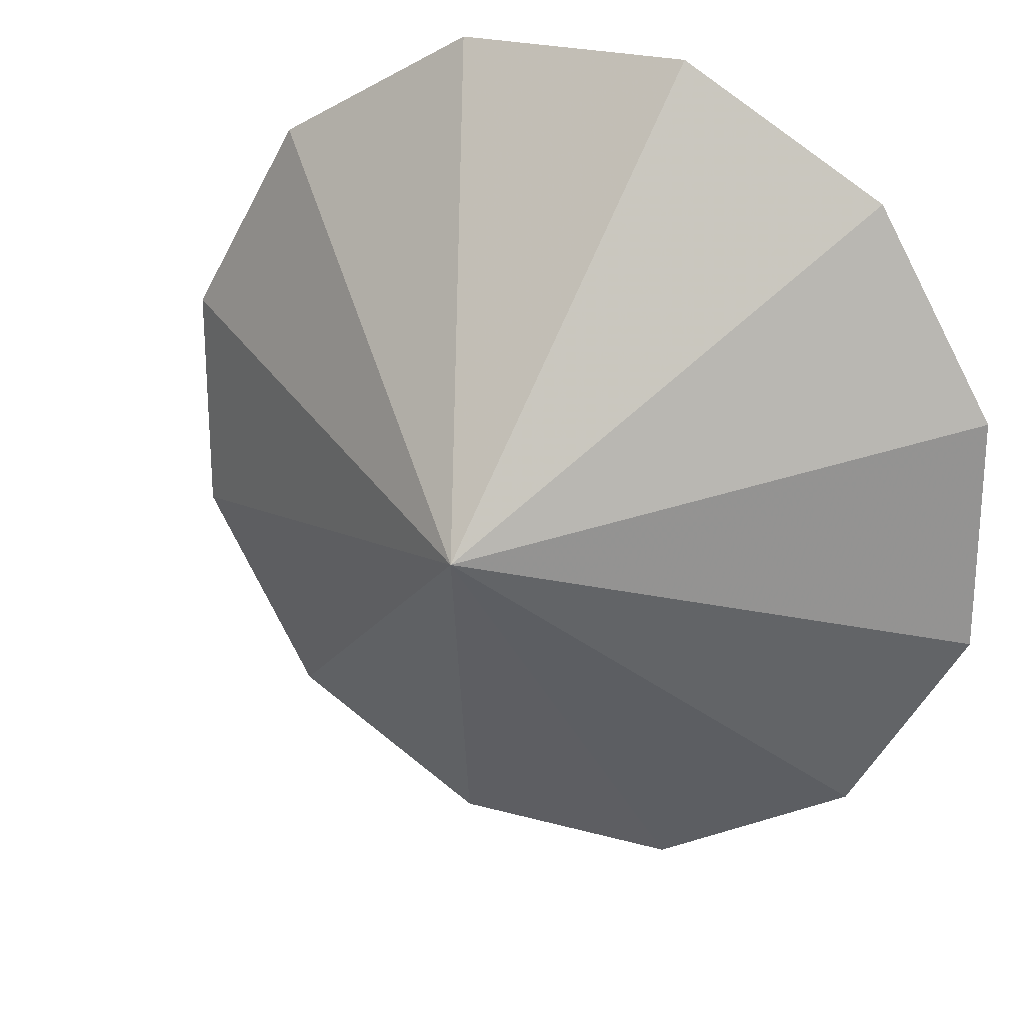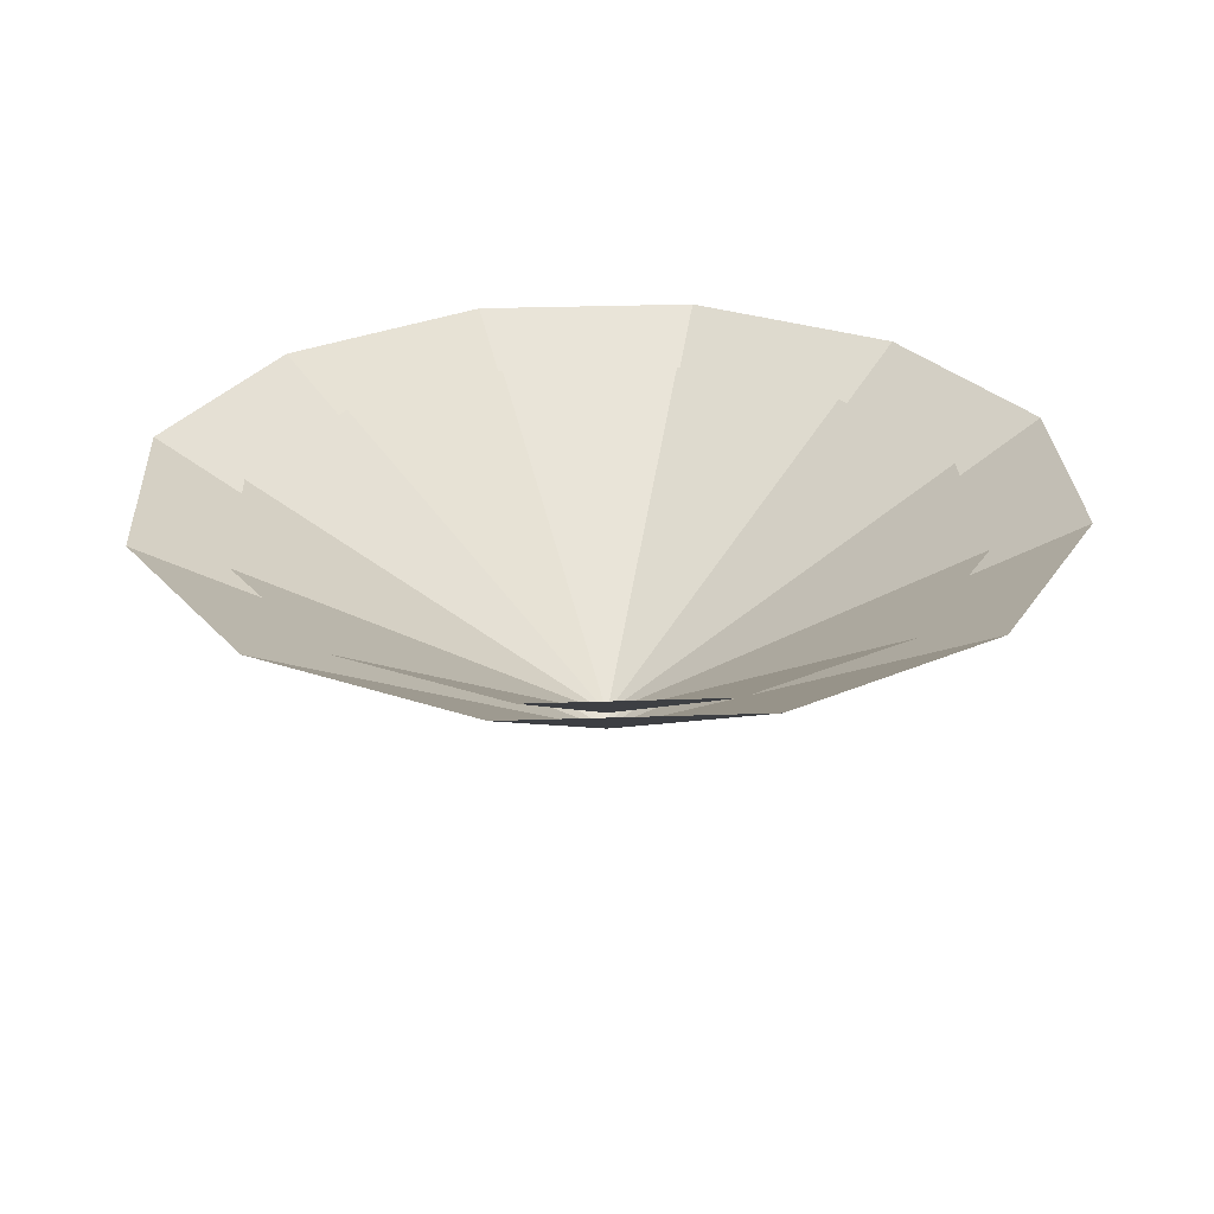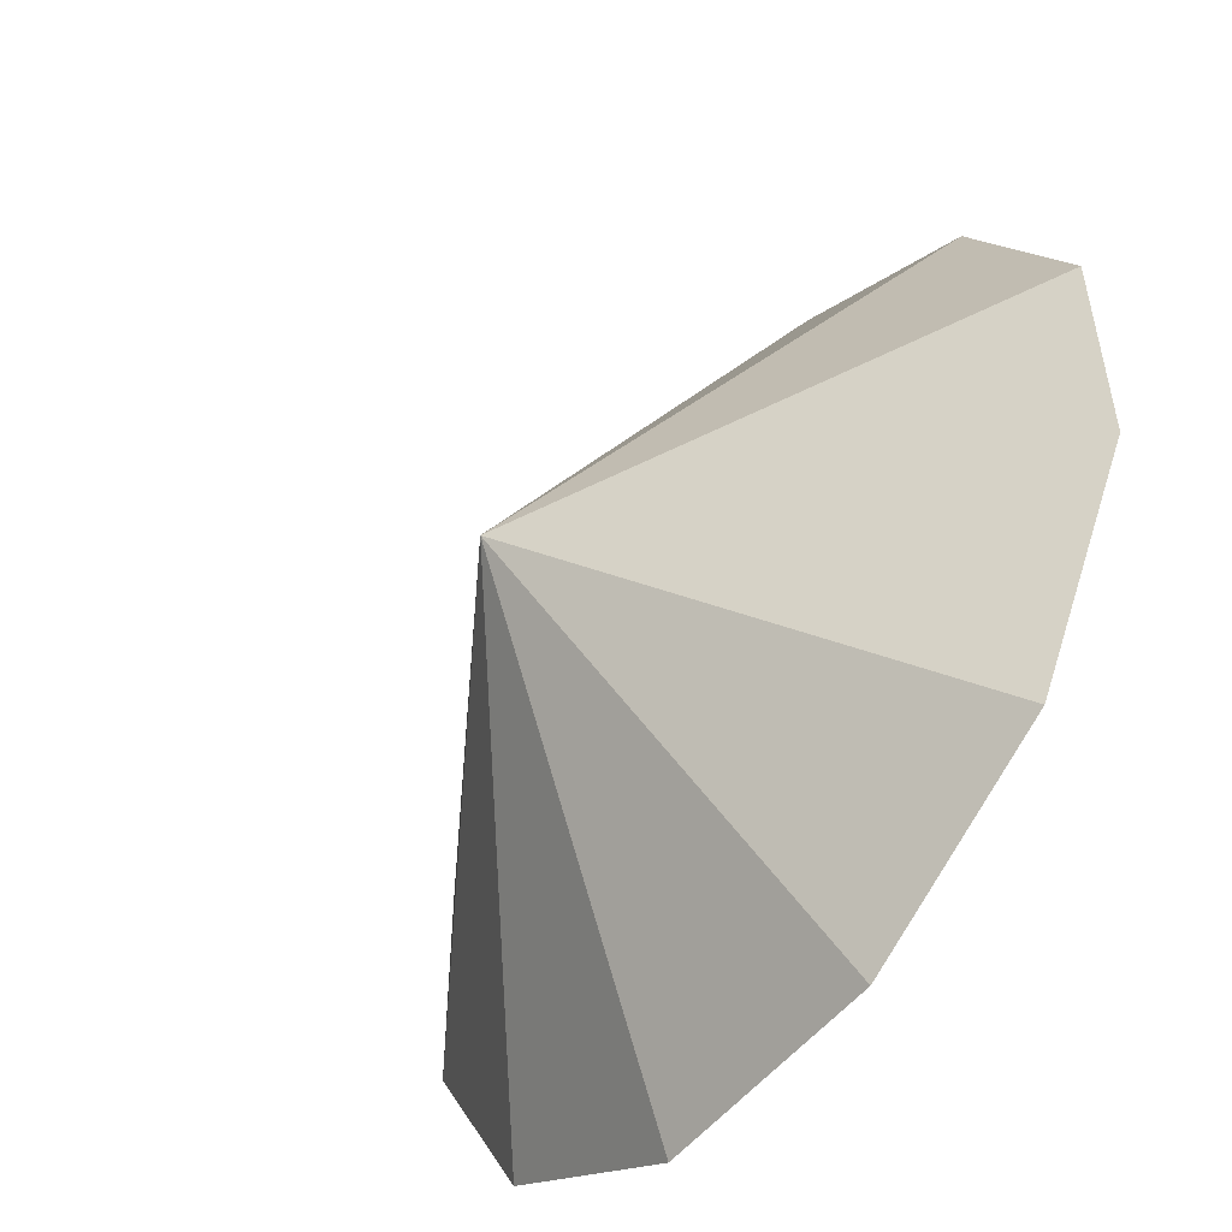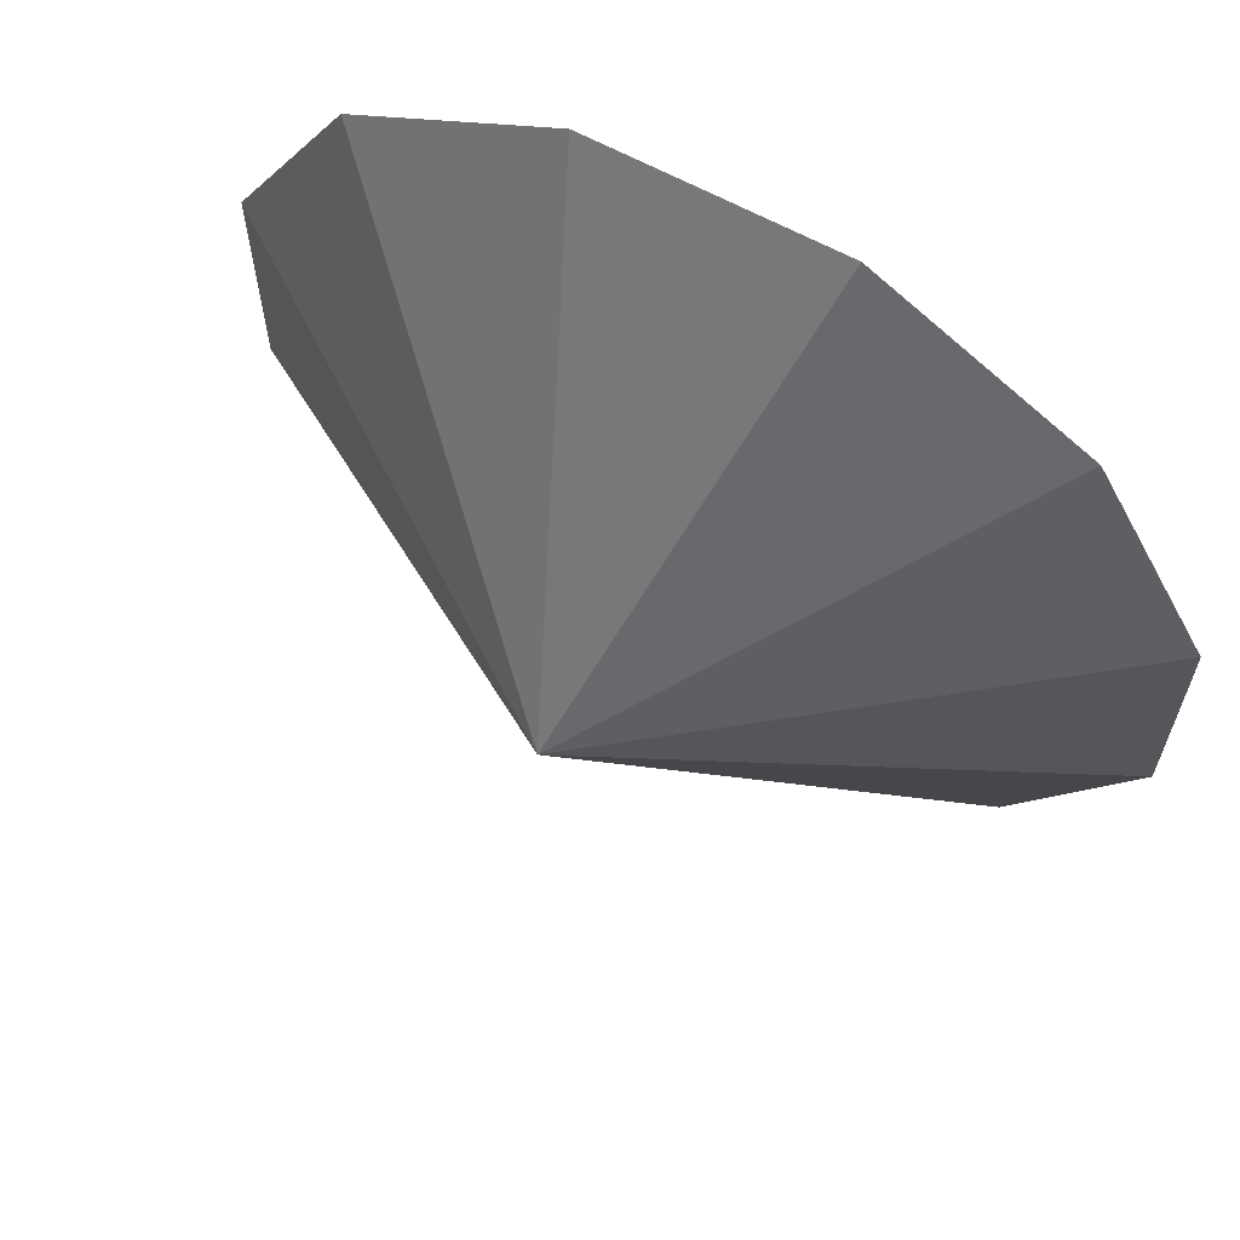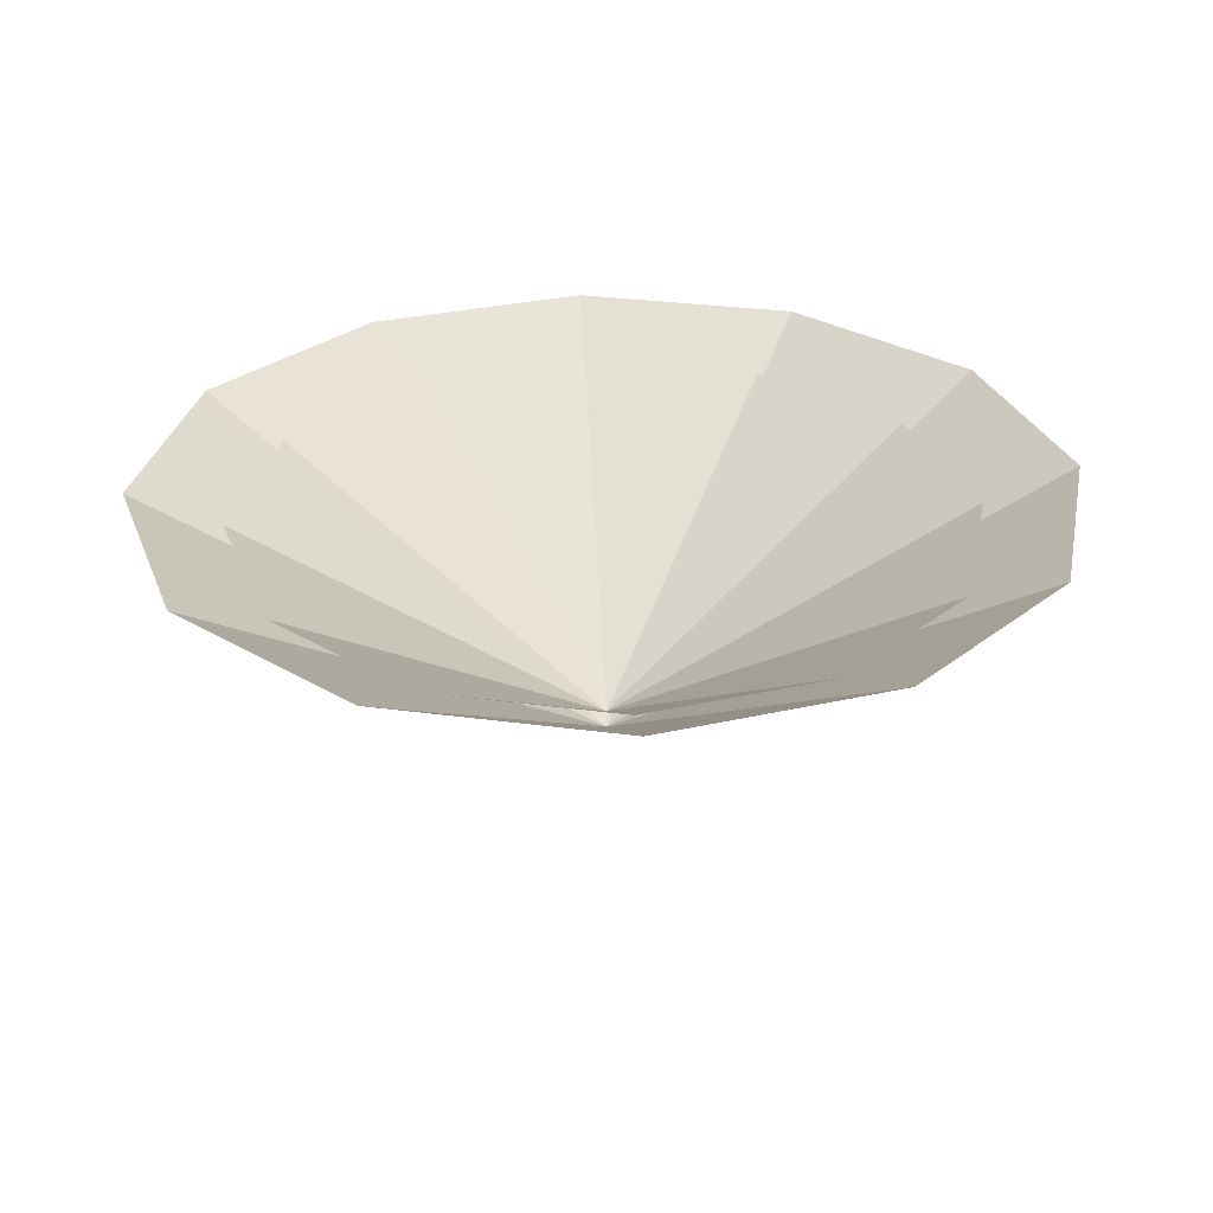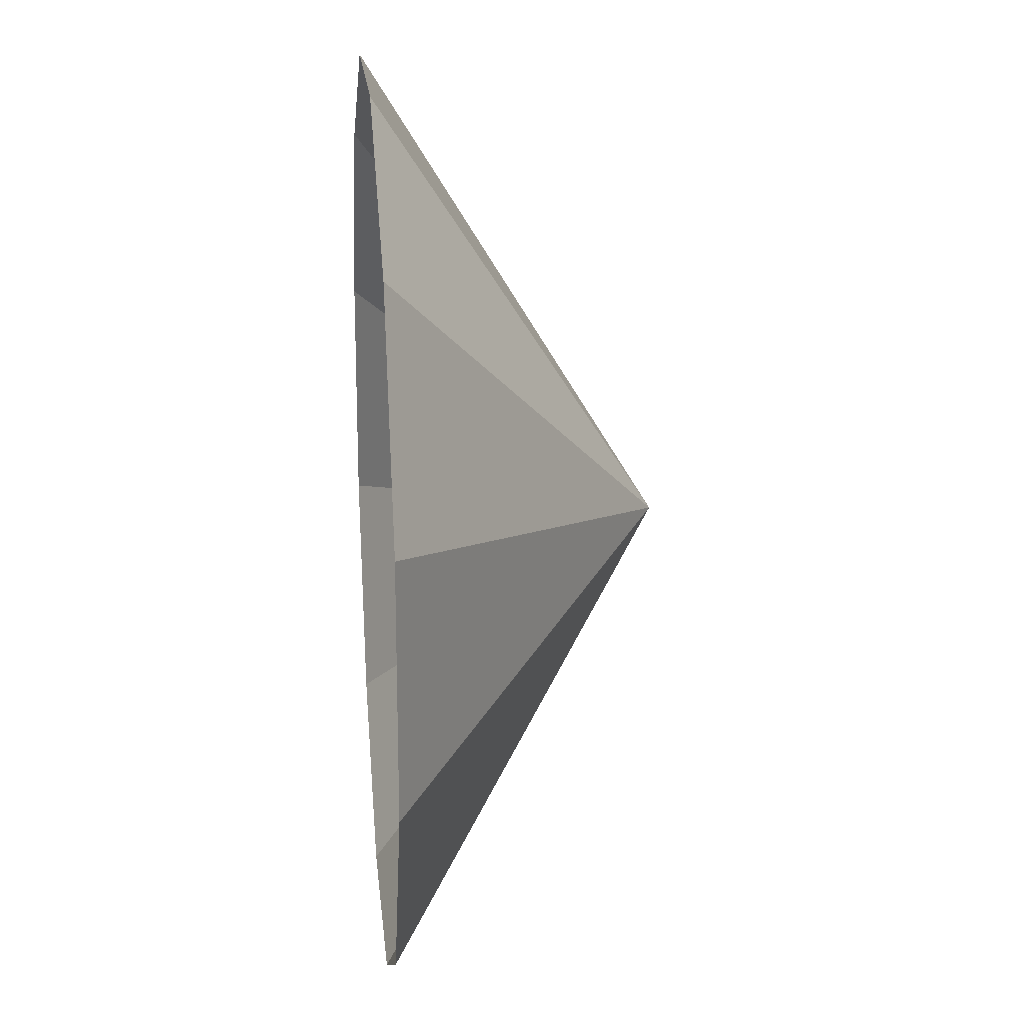
<metadata>
{"format":"obj","ext":"obj","renderer":"f3d","projection":"perspective","resolution":1024,"background":"white","views":[{"elev":23.7,"azim":25.0,"up":"+Z"},{"elev":28.5,"azim":177.0,"up":"+Y"},{"elev":-51.8,"azim":52.9,"up":"+Z"},{"elev":63.8,"azim":28.8,"up":"+Z"},{"elev":29.5,"azim":131.3,"up":"+Y"},{"elev":19.6,"azim":-95.6,"up":"+Z"}]}
</metadata>
<code>
g Cylinder03
v 19.02 -7 -5.097
v 19.02 -7 5.097
v 0 -19 -1e-06
v 13.93 -7 13.93
v 5.097 -7 19.02
v -5.097 -7 19.02
v -13.93 -7 13.93
v -19.02 -7 5.097
v -19.02 -7 -5.097
v -13.93 -7 -13.93
v -5.097 -7 -19.02
v 5.097 -7 -19.02
v 13.93 -7 -13.93
f 1 2 3
f 2 4 3
f 4 5 3
f 5 6 3
f 6 7 3
f 7 8 3
f 8 9 3
f 9 10 3
f 10 11 3
f 11 12 3
f 12 13 3
f 13 1 3
g Cylinder02
v 23.78 -5 -6.371
v 23.78 -5 6.371
v 0 -20 -1e-06
v 17.41 -5 17.41
v 6.371 -5 23.78
v -6.371 -5 23.78
v -17.41 -5 17.41
v -23.78 -5 6.371
v -23.78 -5 -6.371
v -17.41 -5 -17.41
v -6.371 -5 -23.78
v 6.371 -5 -23.78
v 17.41 -5 -17.41
f 14 15 16
f 15 17 16
f 17 18 16
f 18 19 16
f 19 20 16
f 20 21 16
f 21 22 16
f 22 23 16
f 23 24 16
f 24 25 16
f 25 26 16
f 26 14 16

</code>
